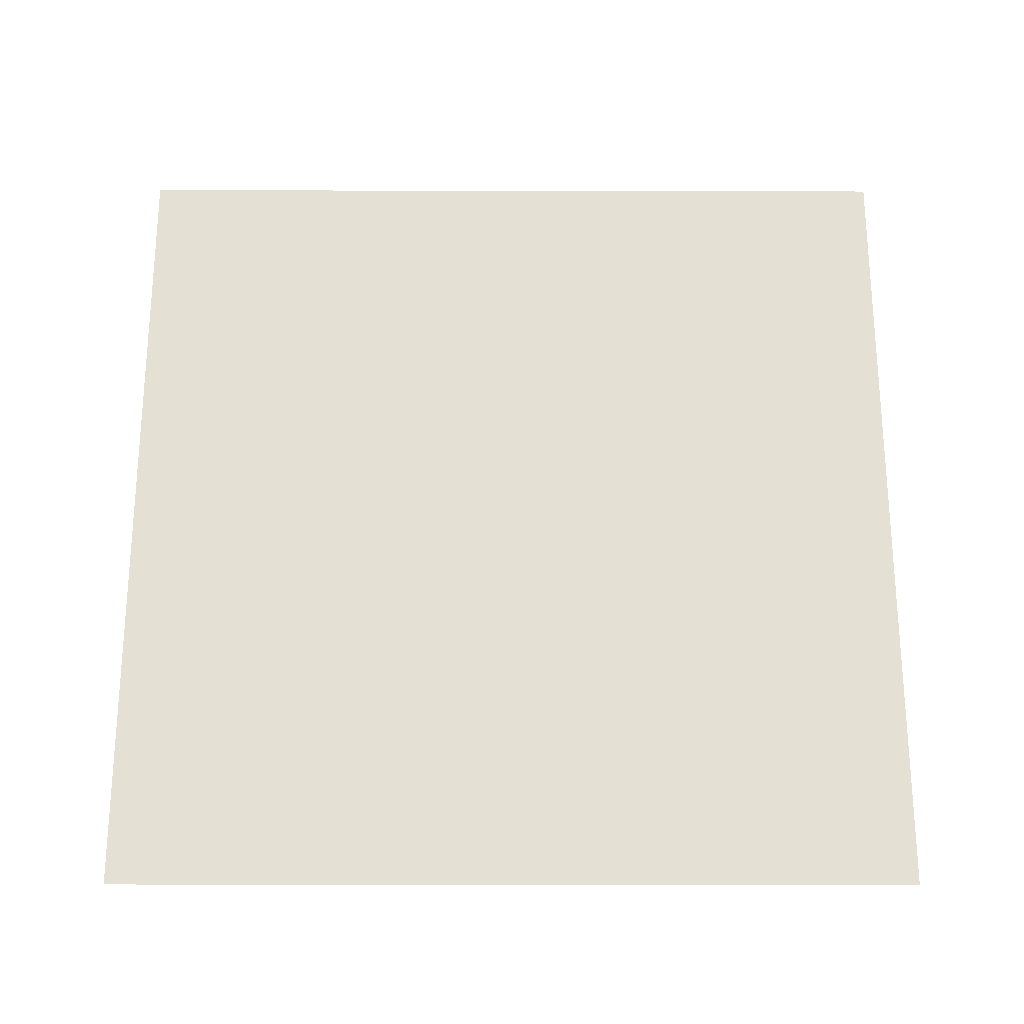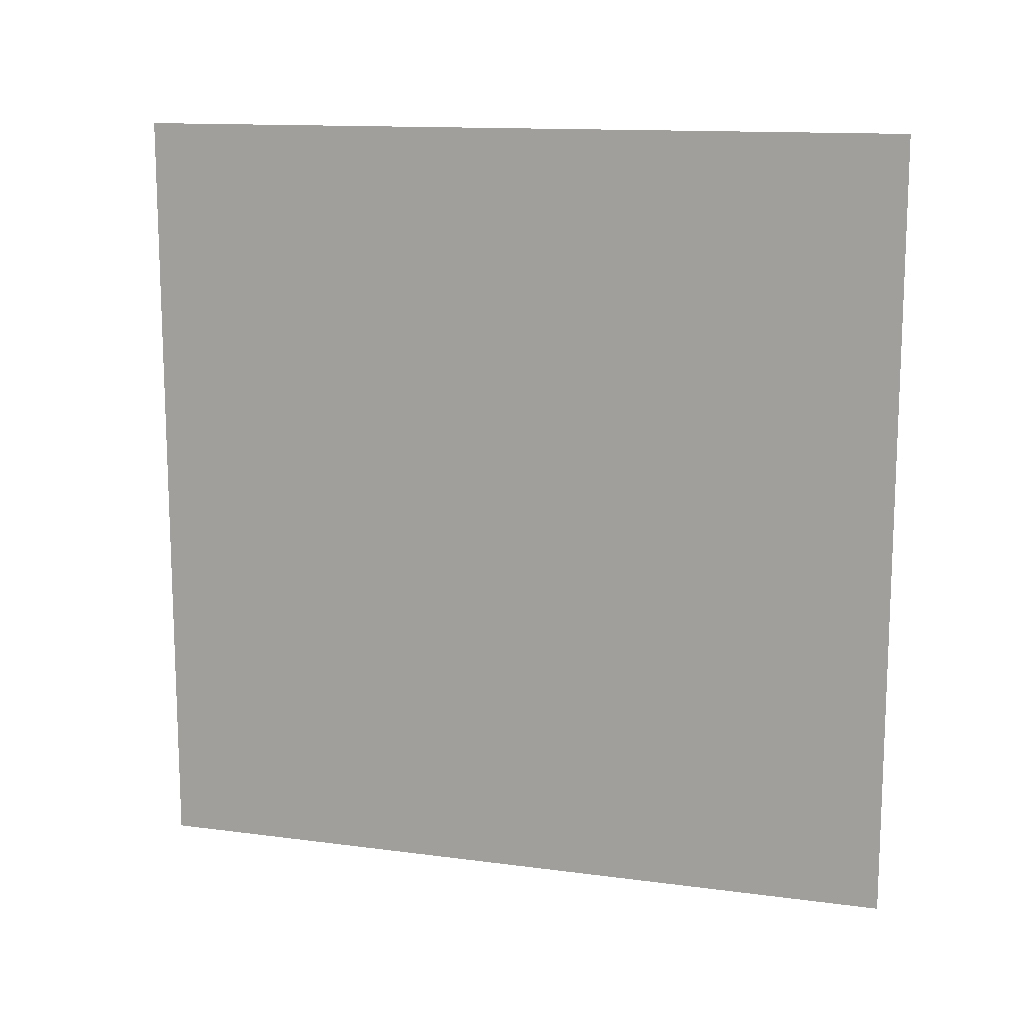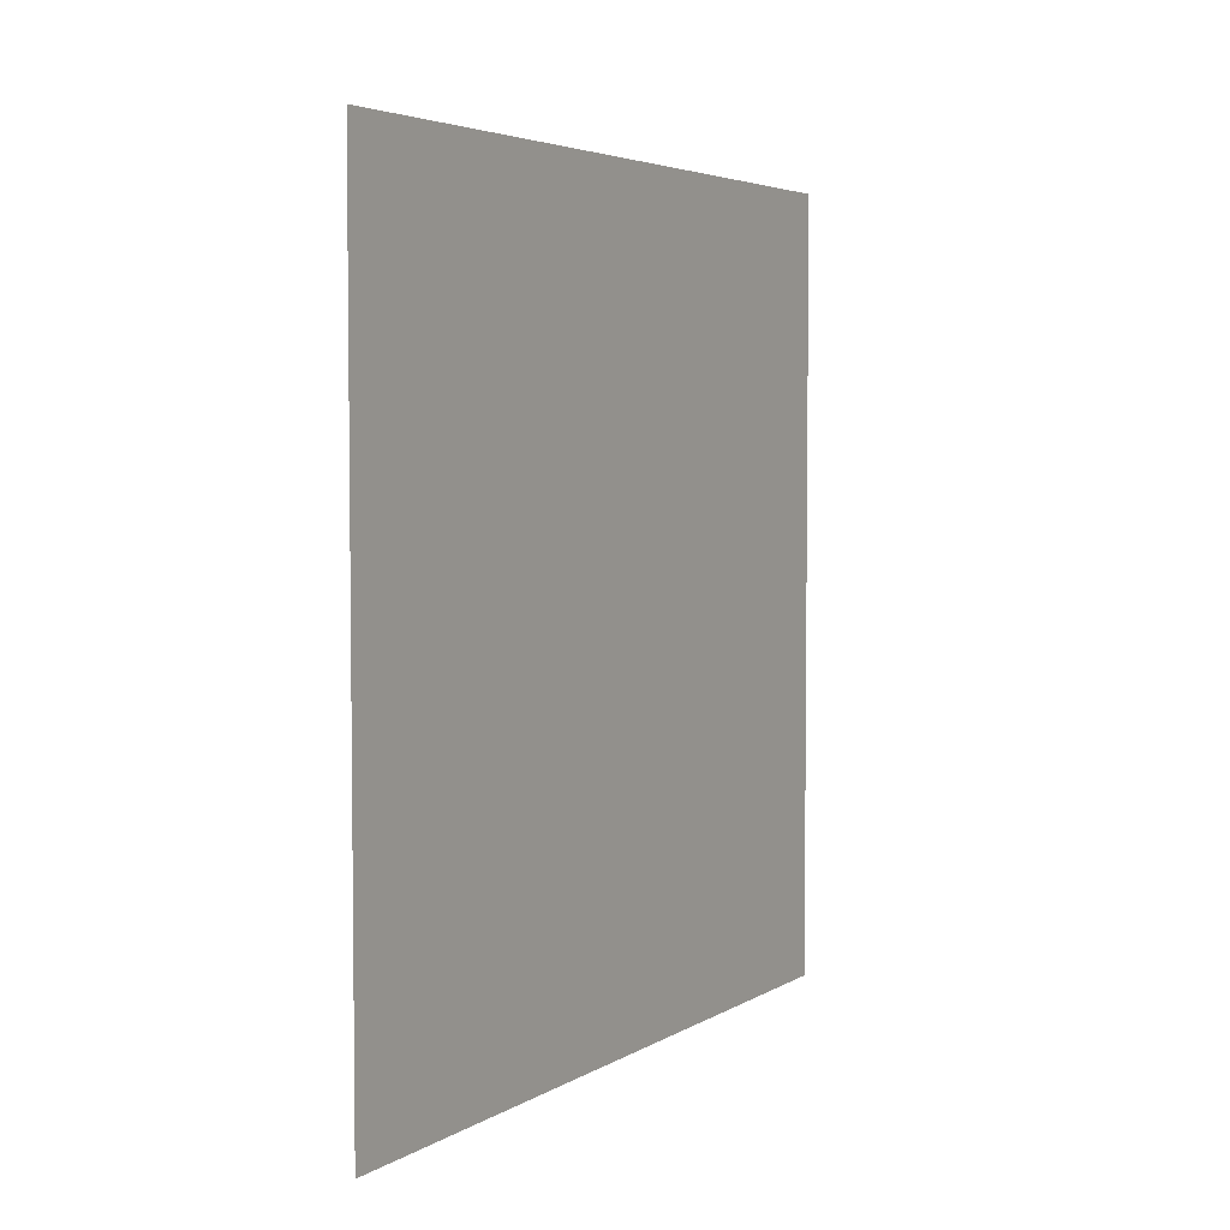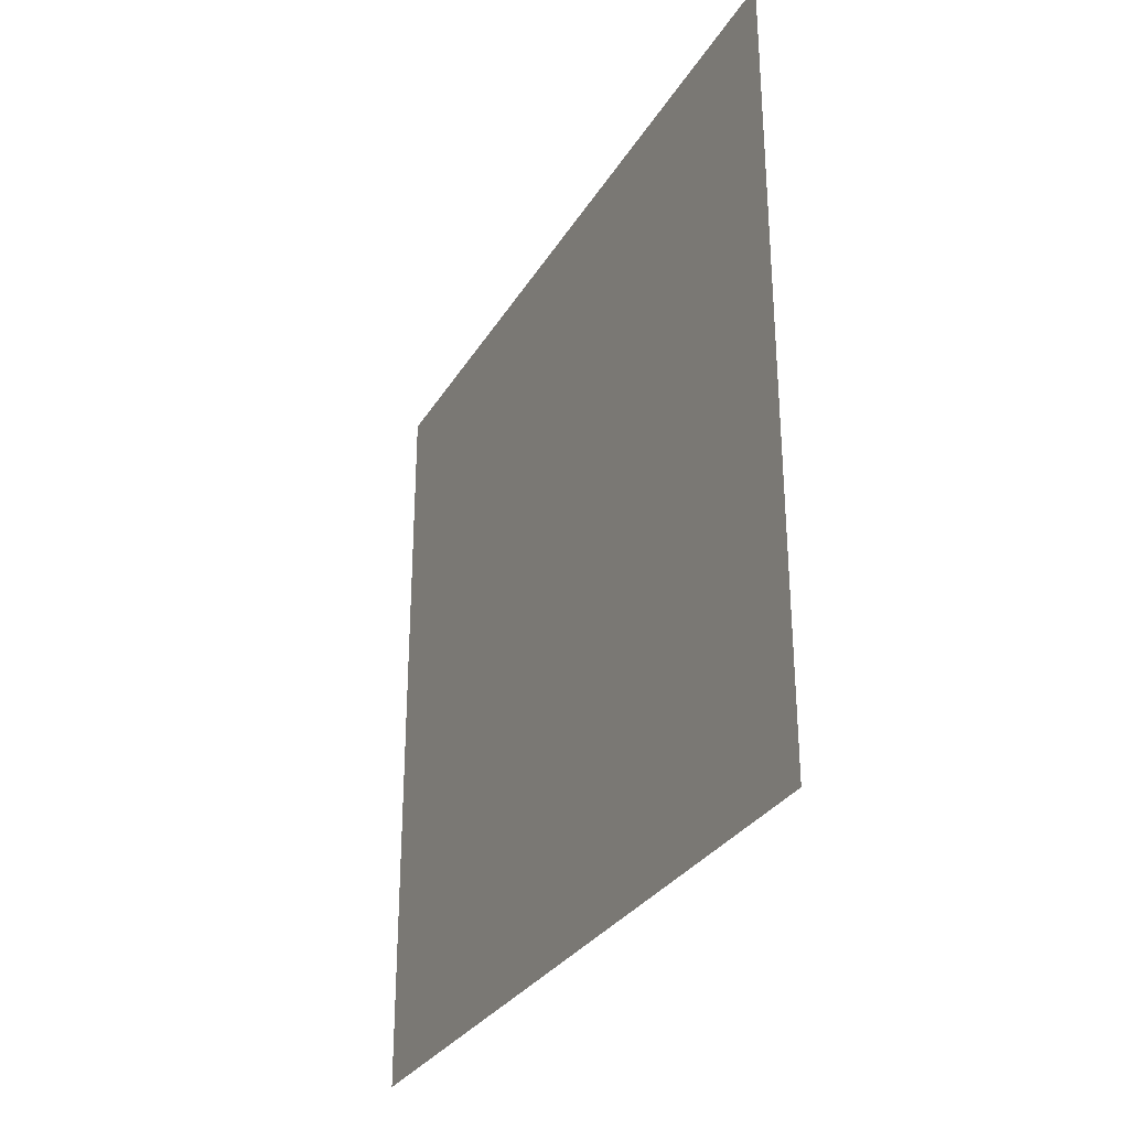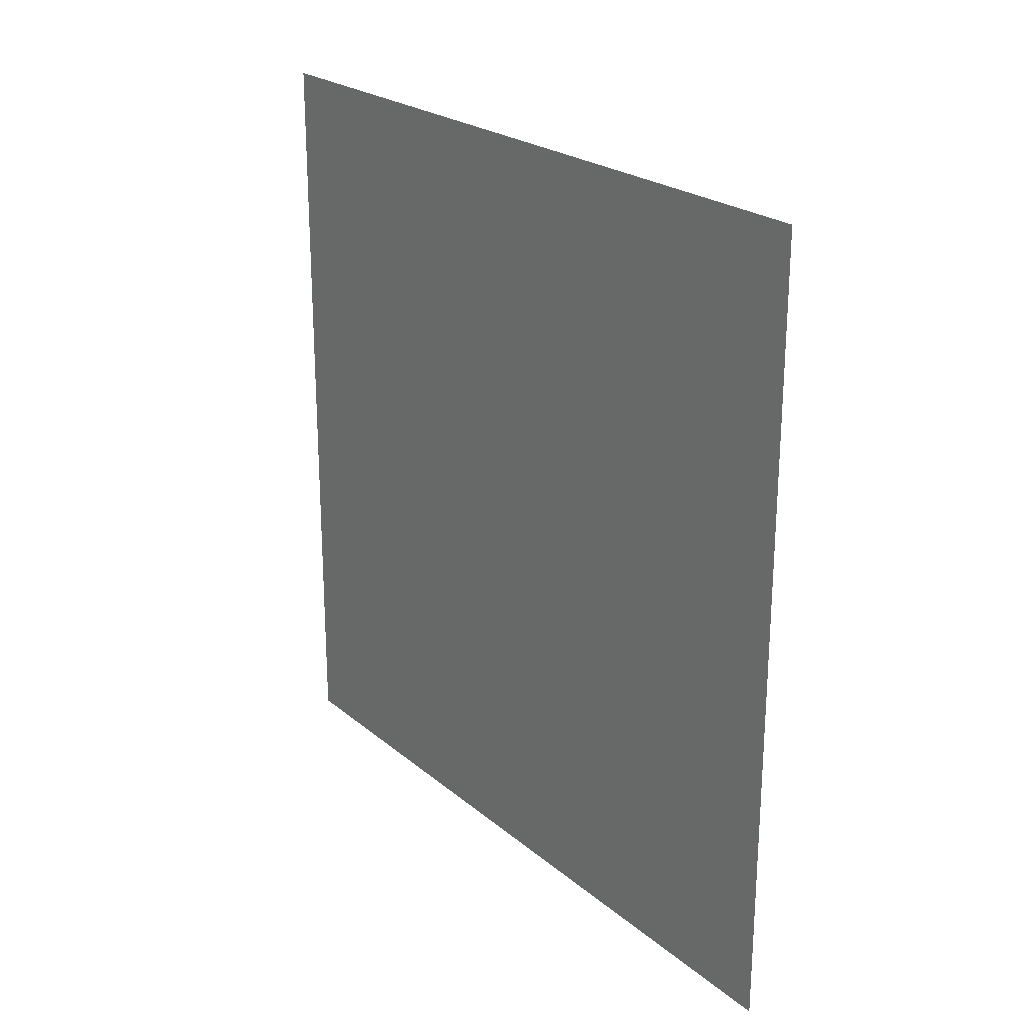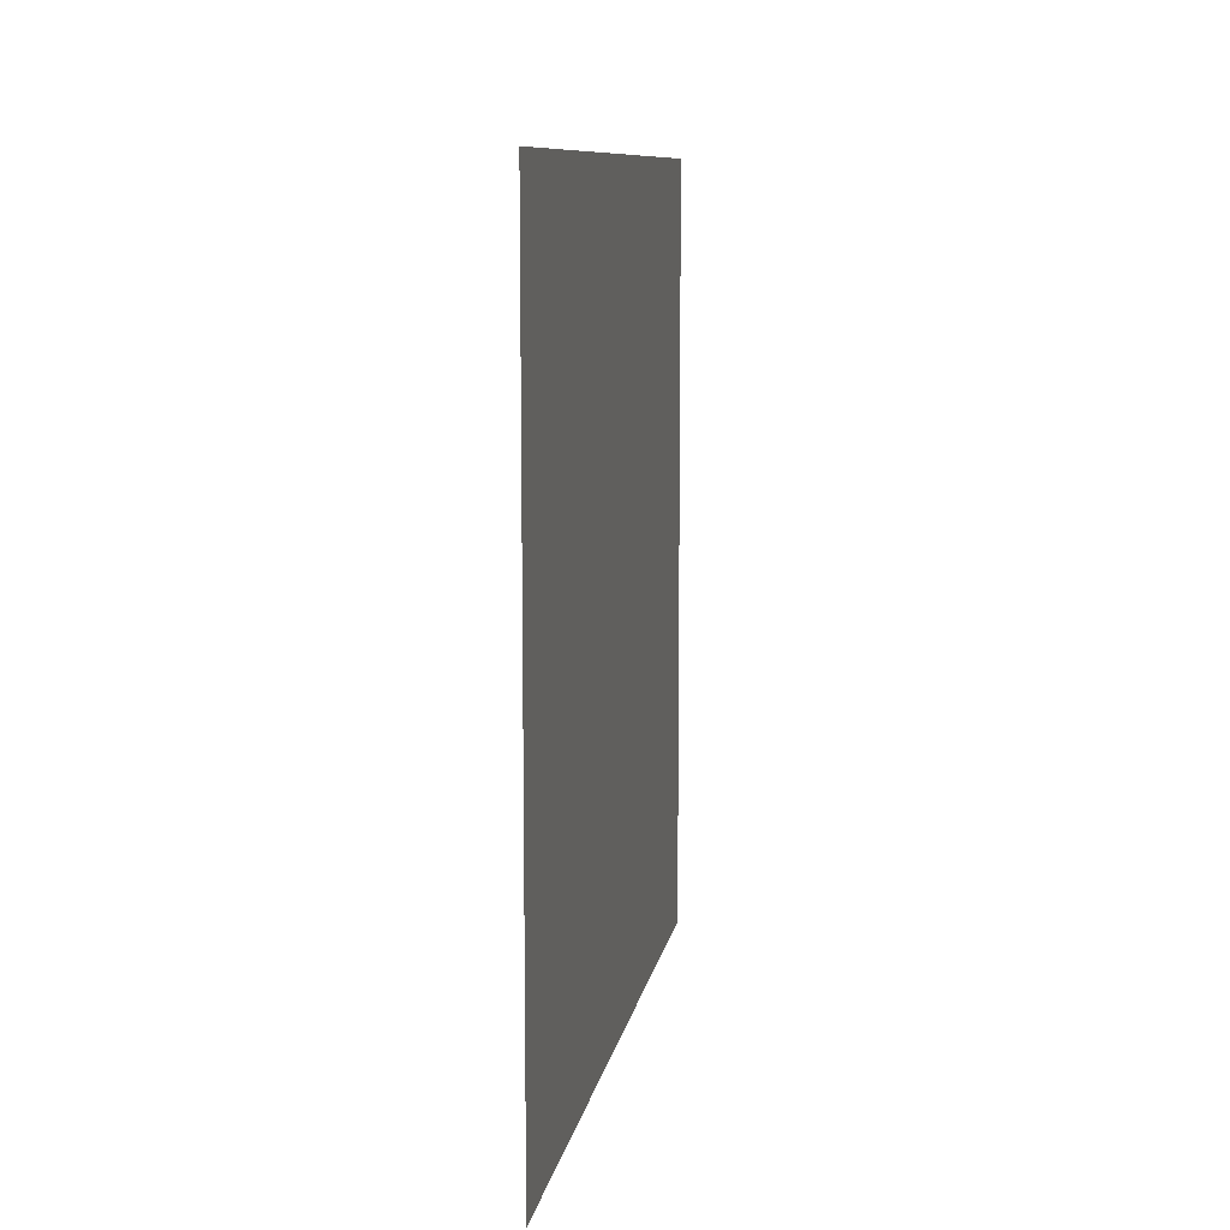
<metadata>
{"format":"obj","ext":"obj","renderer":"f3d","projection":"perspective","resolution":1024,"background":"white","views":[{"elev":-24.0,"azim":-90.2,"up":"+Z"},{"elev":13.2,"azim":106.9,"up":"+Z"},{"elev":4.3,"azim":29.3,"up":"+Z"},{"elev":-30.3,"azim":-25.8,"up":"+Y"},{"elev":23.1,"azim":144.0,"up":"+Z"},{"elev":9.8,"azim":-170.4,"up":"+Z"}]}
</metadata>
<code>
v  0 47.24 -103.3
v  0 47.24 -56.03
v  0 -0 -56.03
v  0 -0 -103.3
g Stone_wall_001_tile_Lpoly
f 1 2 3 4

</code>
